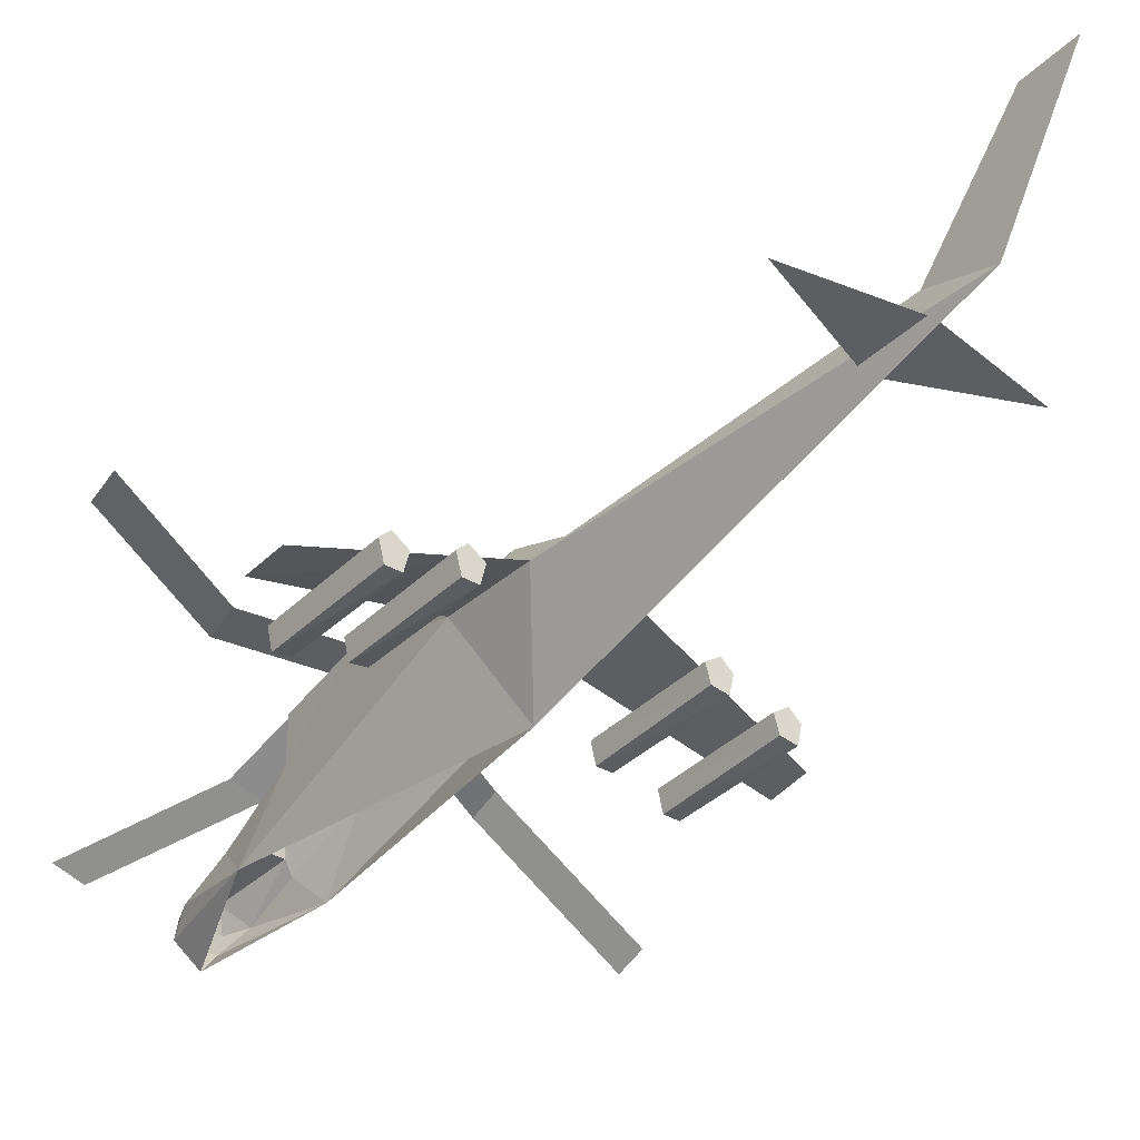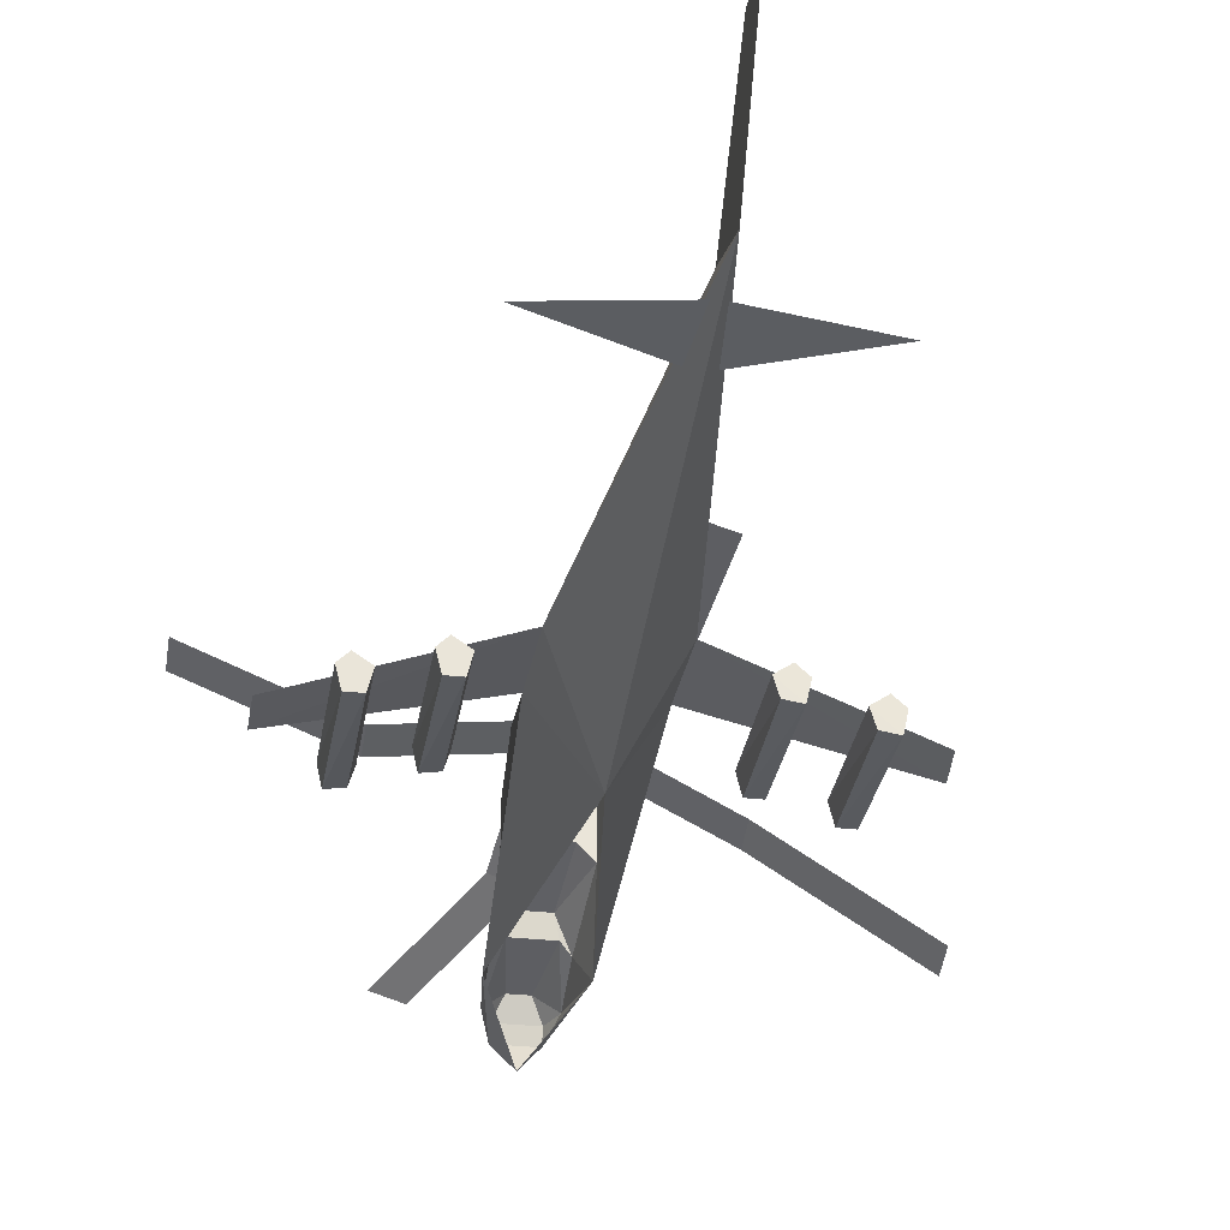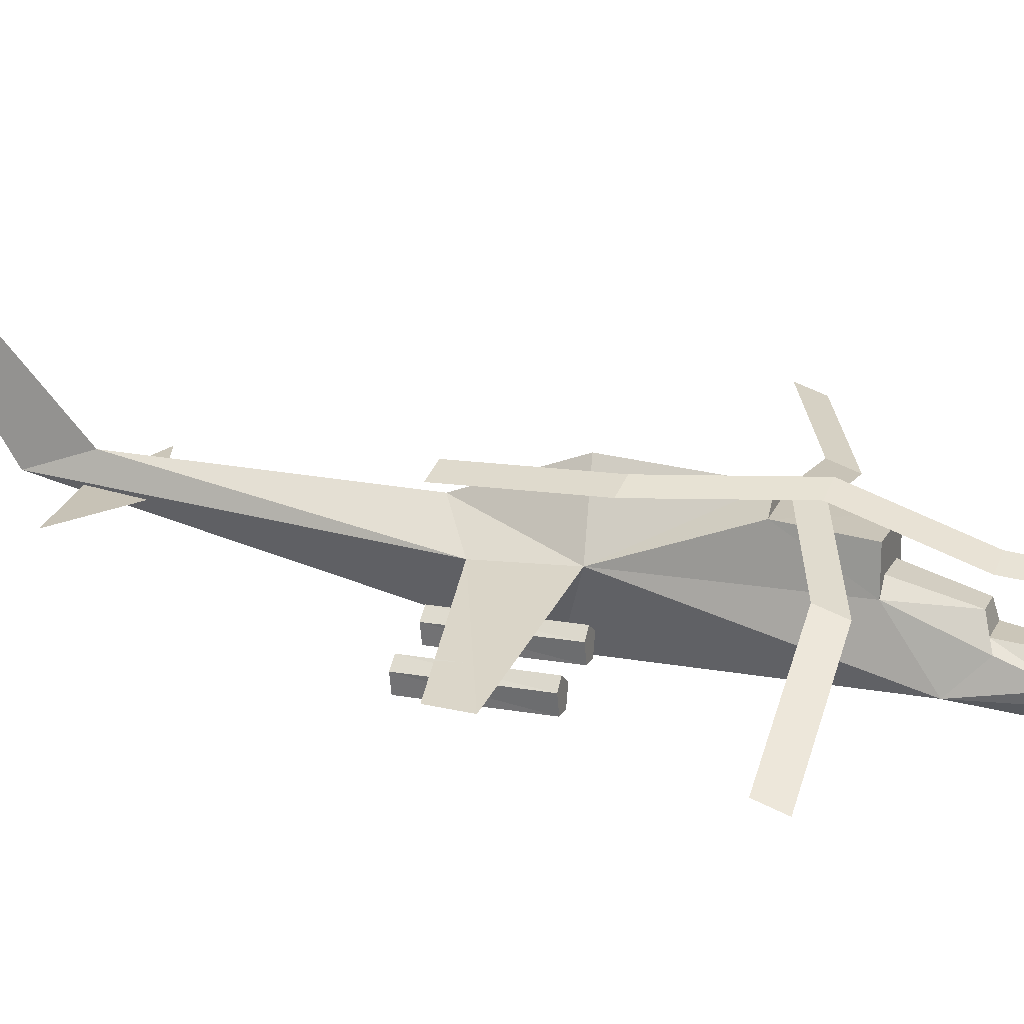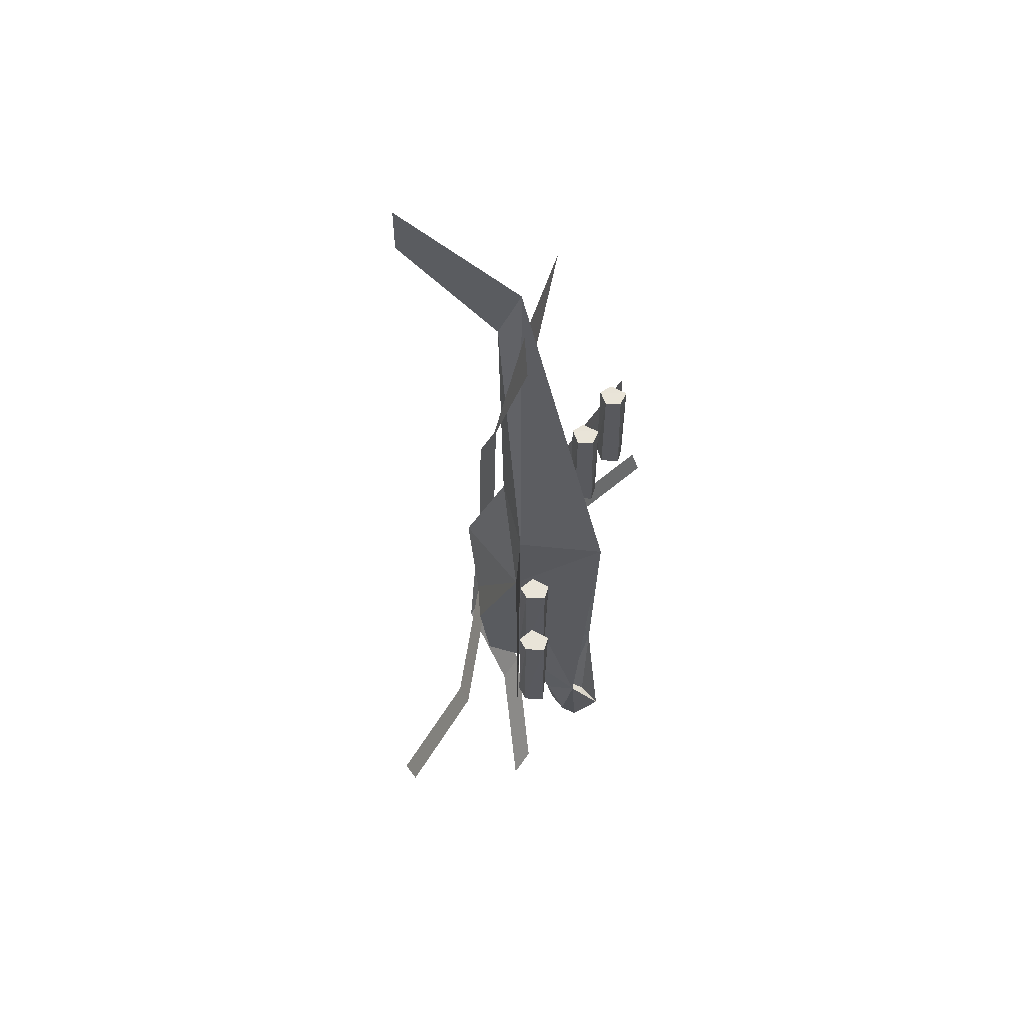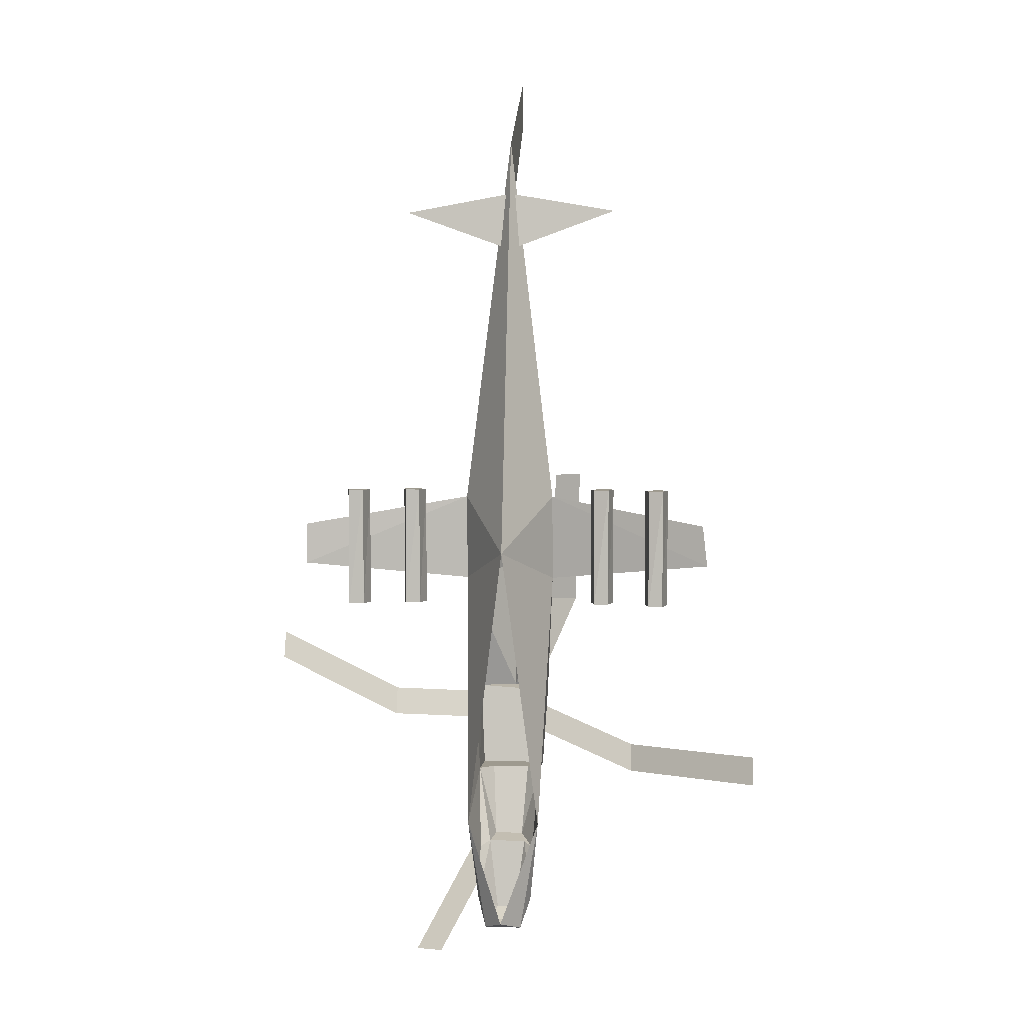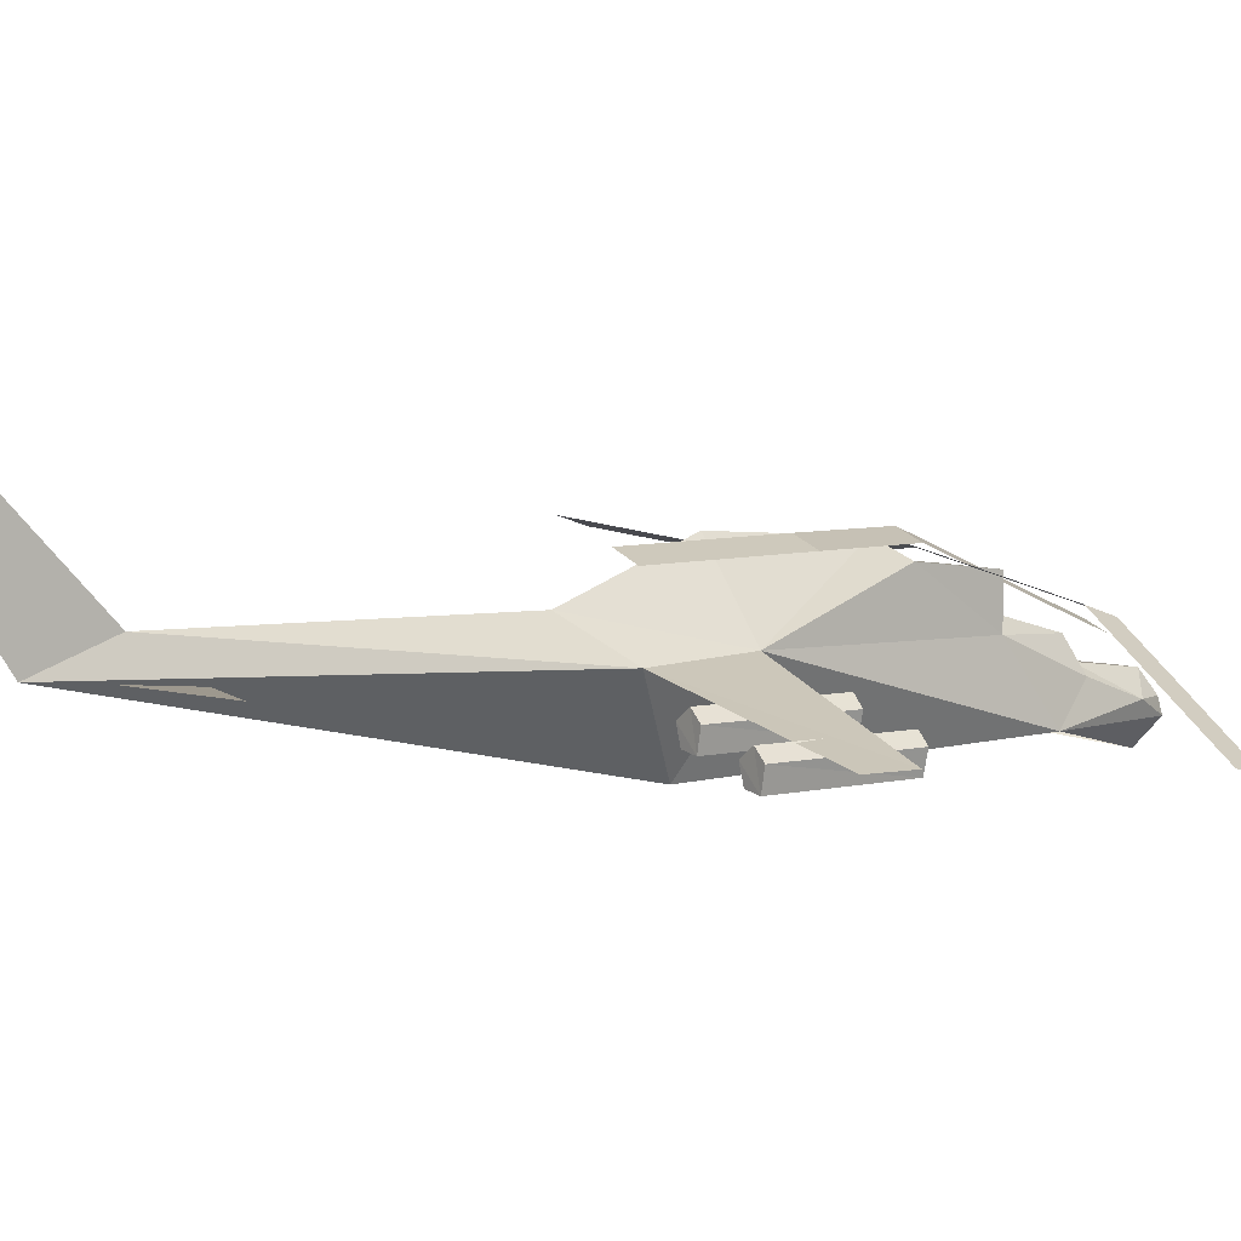
<metadata>
{"format":"obj","ext":"obj","renderer":"f3d","projection":"perspective","resolution":1024,"background":"white","views":[{"elev":-35.5,"azim":-38.0,"up":"+Y"},{"elev":-31.1,"azim":-9.1,"up":"+Y"},{"elev":17.9,"azim":109.6,"up":"+Y"},{"elev":59.9,"azim":-73.5,"up":"+Z"},{"elev":3.6,"azim":6.3,"up":"+Z"},{"elev":5.7,"azim":53.3,"up":"+Y"}]}
</metadata>
<code>
v -6.909 4.327 1.602
v 6.909 1.09 -1.3
v -6.909 4.088 0.8763
v 6.909 0.851 -2.026
v -3.454 3.819 0.05815
v 0 4.309 -0.1028
v 3.454 3.339 -1.403
v 3.454 3.101 -2.128
v 0 4.07 -0.8286
v -3.454 3.581 -0.6676
v -2.638 2.295 -7.272
v 1.155 4.488 6.323
v -1.914 2.054 -7.243
v 1.879 4.247 6.353
v -0.8729 3.206 -3.935
v -0.4881 4.4 -0.8238
v 1.033 4.53 2.673
v 1.758 4.289 2.703
v 0.2362 4.158 -0.7939
v -0.1486 2.965 -3.905
v -0.7327 1.253 -5.459
v -0.7327 1.741 -4.116
v -0.2442 1.741 -5.826
v -0.4885 1.253 -6.07
v 0.4885 1.986 -3.994
v 0.7327 1.741 -4.116
v 0.2442 1.741 -5.826
v 0.4885 1.253 -6.07
v 0.4885 2.963 -2.04
v -0.4885 2.963 -2.04
v -0.3664 2.474 -3.872
v 0.3664 2.474 -3.872
v -0.4885 1.986 -3.994
v -0.8549 3.695 -2.04
v -0.8549 2.596 -2.04
v -0.977 0.8866 -3.261
v 0.8549 2.596 -2.04
v 0 0.5202 4.311
v 1.221 2.596 5.776
v 0.8549 3.695 -2.04
v 0 4.55 3.7
v 0 4.306 0.1583
v 0 3.451 6.631
v -0.977 3.94 0.1583
v 0.977 3.94 0.03622
v 1.221 2.718 3.456
v 0 3.573 14.08
v 2.931 2.841 13.84
v 0.2442 2.718 12.86
v 0.1221 2.841 14.32
v -0.1221 2.841 14.32
v -0.2442 2.718 12.86
v -2.931 2.841 13.84
v 5.496 1.375 5.043
v 5.618 1.375 3.944
v 4.274 1.746 2.845
v 3.902 1.5 2.845
v 4.519 1.502 2.845
v 4.396 1.013 2.845
v -4.336 1.013 2.843
v -4.167 1.749 2.847
v -4.442 1.5 2.84
v -3.934 1.076 2.85
v 2.89 1.436 6.024
v 2.72 2.171 6.02
v 2.995 1.923 6.027
v 2.488 1.498 6.016
v 0 2.963 15.79
v 0 6.138 16.52
v 0 6.138 17.87
v -5.618 1.375 3.944
v -5.618 1.375 5.043
v -3.942 1.013 6.021
v -3.808 1.496 2.846
v -2.673 2.168 6.021
v -2.301 1.923 6.021
v -2.917 1.924 6.021
v -2.795 1.435 6.021
v -2.283 1.919 2.846
v -2.418 1.436 6.021
v -2.41 1.498 2.85
v -2.918 1.923 2.84
v -2.642 2.171 2.847
v -2.812 1.436 2.843
v -4.319 1.013 6.021
v -4.441 1.502 6.021
v -3.825 1.5 6.021
v -4.197 1.746 6.021
v 0.7327 1.253 -5.459
v 0.4885 0.8866 -6.192
v 0.977 0.8866 -3.261
v 0 0.276 -5.948
v -0.4885 0.8866 -6.192
v -1.221 2.596 5.776
v -1.221 2.718 3.456
v 2.496 1.436 2.845
v 2.361 1.919 6.02
v 2.872 1.435 2.845
v 2.994 1.924 2.845
v 2.378 1.923 2.845
v 2.75 2.168 2.845
v 3.885 1.496 6.02
v 4.02 1.013 2.845
v 4.012 1.076 6.016
v 4.519 1.5 6.027
v 4.244 1.749 6.02
v 4.414 1.013 6.024
f 7 2 4 8
f 1 5 10 3
f 5 6 9 10
f 6 7 8 9
f 17 12 14 18
f 11 15 20 13
f 15 16 19 20
f 16 17 18 19
f 25 27 23
f 23 33 25
f 24 23 27
f 27 28 24
f 21 22 33
f 21 33 23
f 24 21 23
f 25 26 89
f 27 25 89
f 28 27 89
f 29 32 31
f 31 30 29
f 33 22 35
f 35 30 31
f 33 35 31
f 31 32 25
f 25 33 31
f 26 25 32
f 37 26 32
f 37 32 29
f 45 40 34
f 34 44 45
f 95 35 36
f 38 95 36
f 35 44 34
f 35 95 44
f 34 40 29
f 29 30 34
f 34 30 35
f 91 37 46
f 91 46 38
f 37 40 45
f 38 46 39
f 37 45 46
f 40 37 29
f 95 41 42
f 42 44 95
f 94 43 95
f 44 42 45
f 43 41 95
f 46 45 42
f 42 41 46
f 39 46 43
f 43 46 41
f 68 47 94
f 94 38 68
f 47 39 43
f 68 38 39
f 39 47 68
f 43 94 47
f 48 49 50
f 51 52 53
f 55 46 39
f 39 54 55
f 58 56 106
f 106 105 58
f 56 57 102
f 102 106 56
f 103 57 56
f 58 59 103
f 103 56 58
f 64 67 96
f 96 98 64
f 67 97 100
f 100 96 67
f 96 101 99
f 99 98 96
f 96 100 101
f 47 68 70
f 70 69 47
f 71 72 94
f 94 95 71
f 80 76 75
f 77 78 80
f 80 75 77
f 76 80 81
f 81 79 76
f 80 78 84
f 84 81 80
f 73 88 86
f 86 85 73
f 73 87 88
f 74 61 88
f 88 87 74
f 61 62 86
f 86 88 61
f 21 93 36
f 22 21 36
f 35 22 36
f 21 24 93
f 90 93 24
f 24 28 90
f 90 92 93
f 91 90 89
f 91 89 26
f 91 26 37
f 90 28 89
f 90 91 92
f 36 93 92
f 38 94 95
f 97 65 101
f 101 100 97
f 65 66 99
f 99 101 65
f 57 103 104
f 104 102 57
f 103 59 107
f 107 104 103
f 105 107 59
f 59 58 105
f 107 105 106
f 102 104 107
f 107 106 102
f 66 64 98
f 98 99 66
f 64 66 65
f 97 67 64
f 64 65 97
f 79 83 75
f 75 76 79
f 83 82 77
f 77 75 83
f 87 73 63
f 63 74 87
f 73 85 60
f 60 63 73
f 62 60 85
f 85 86 62
f 60 62 61
f 74 63 60
f 60 61 74
f 82 84 78
f 78 77 82
f 84 82 83
f 79 81 84
f 84 83 79

</code>
